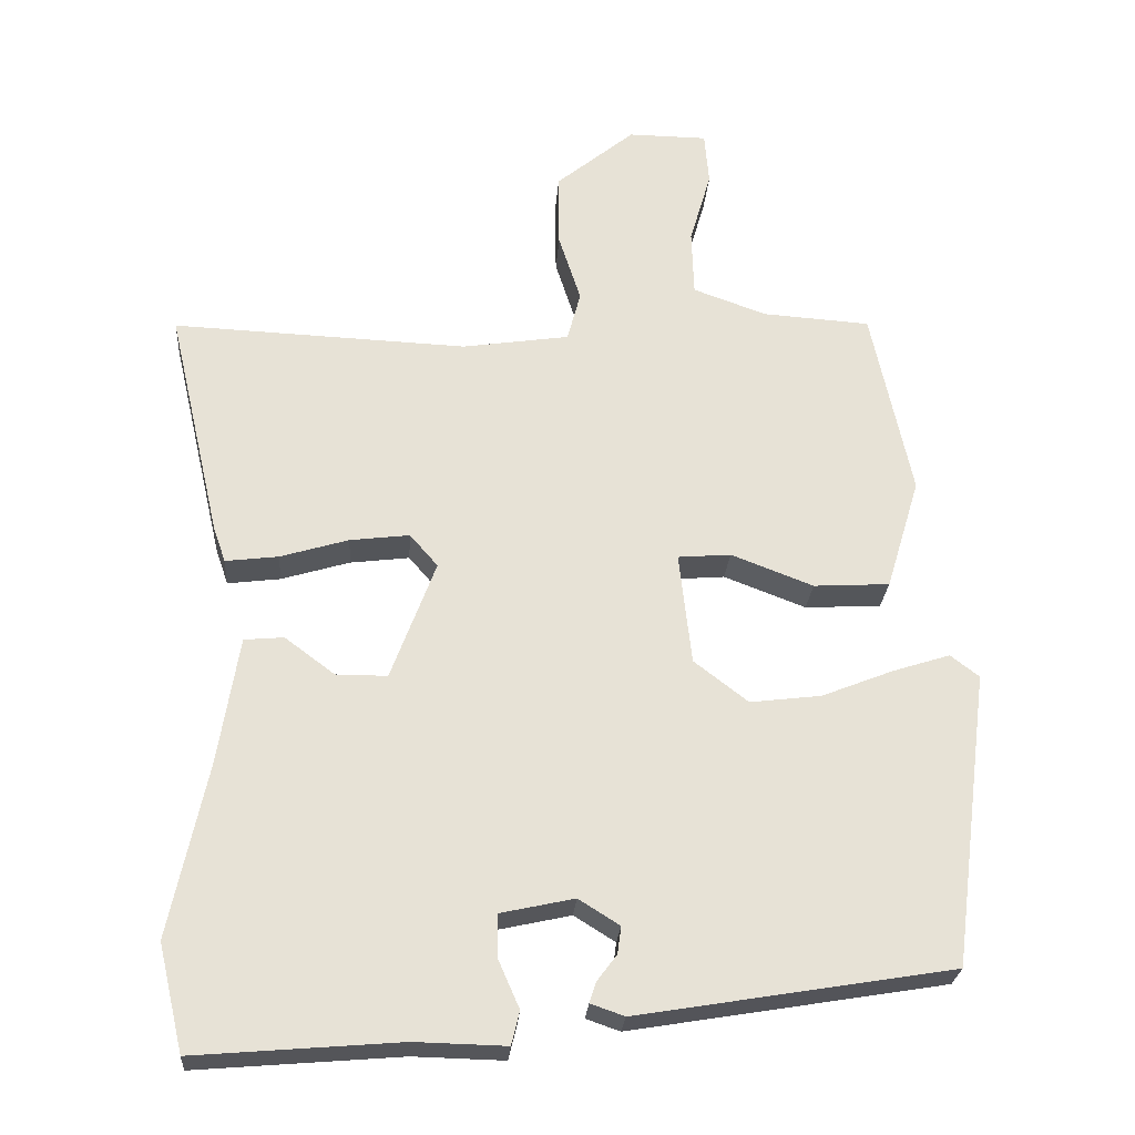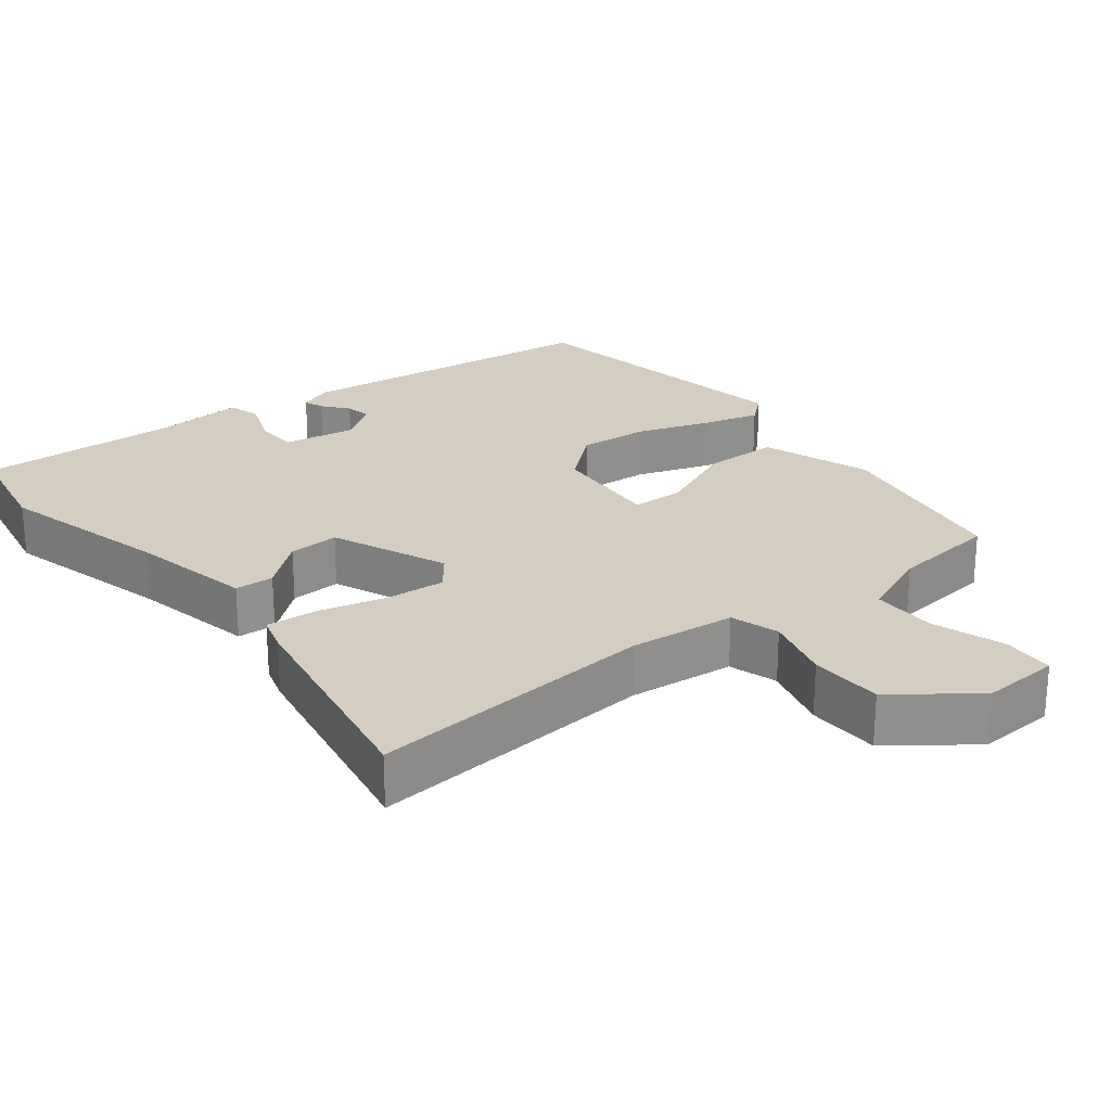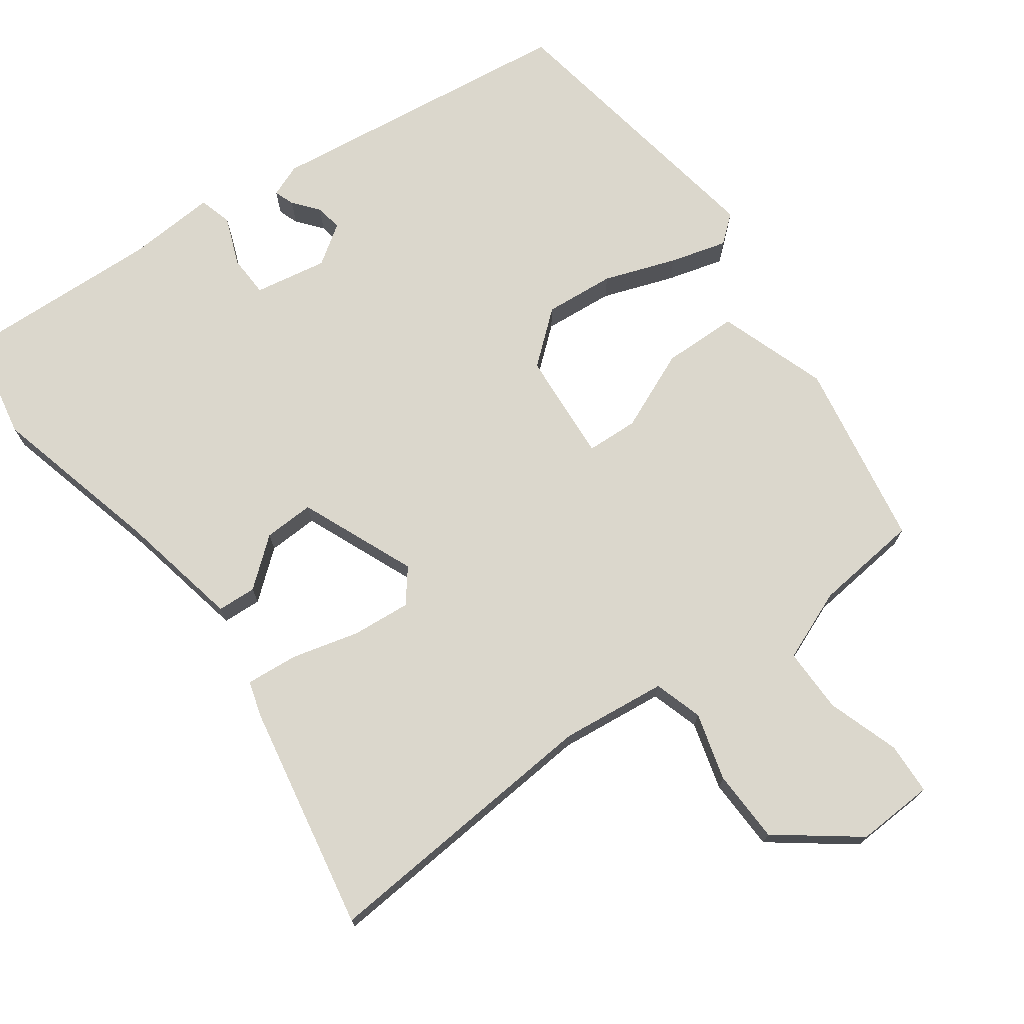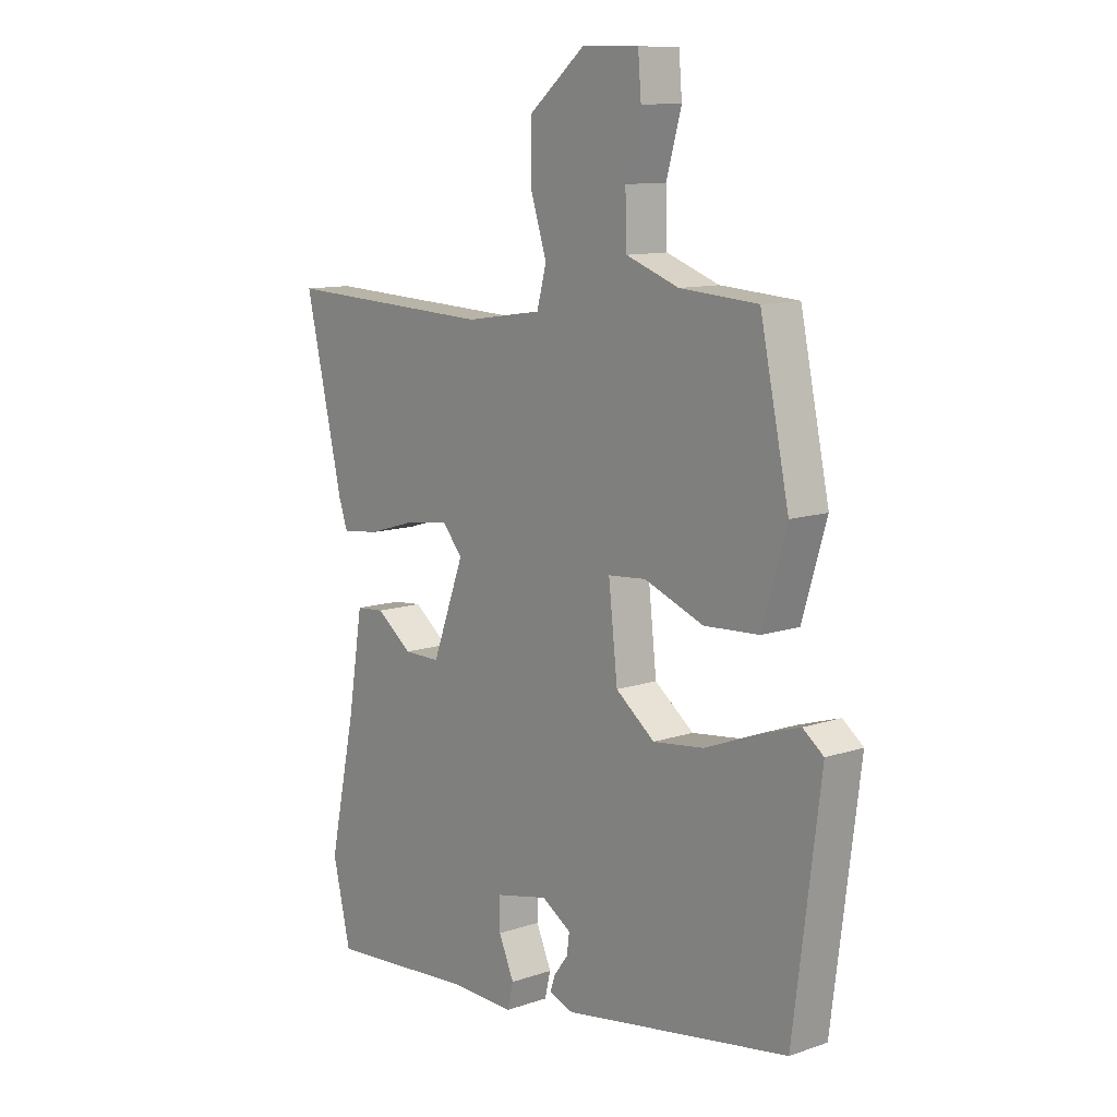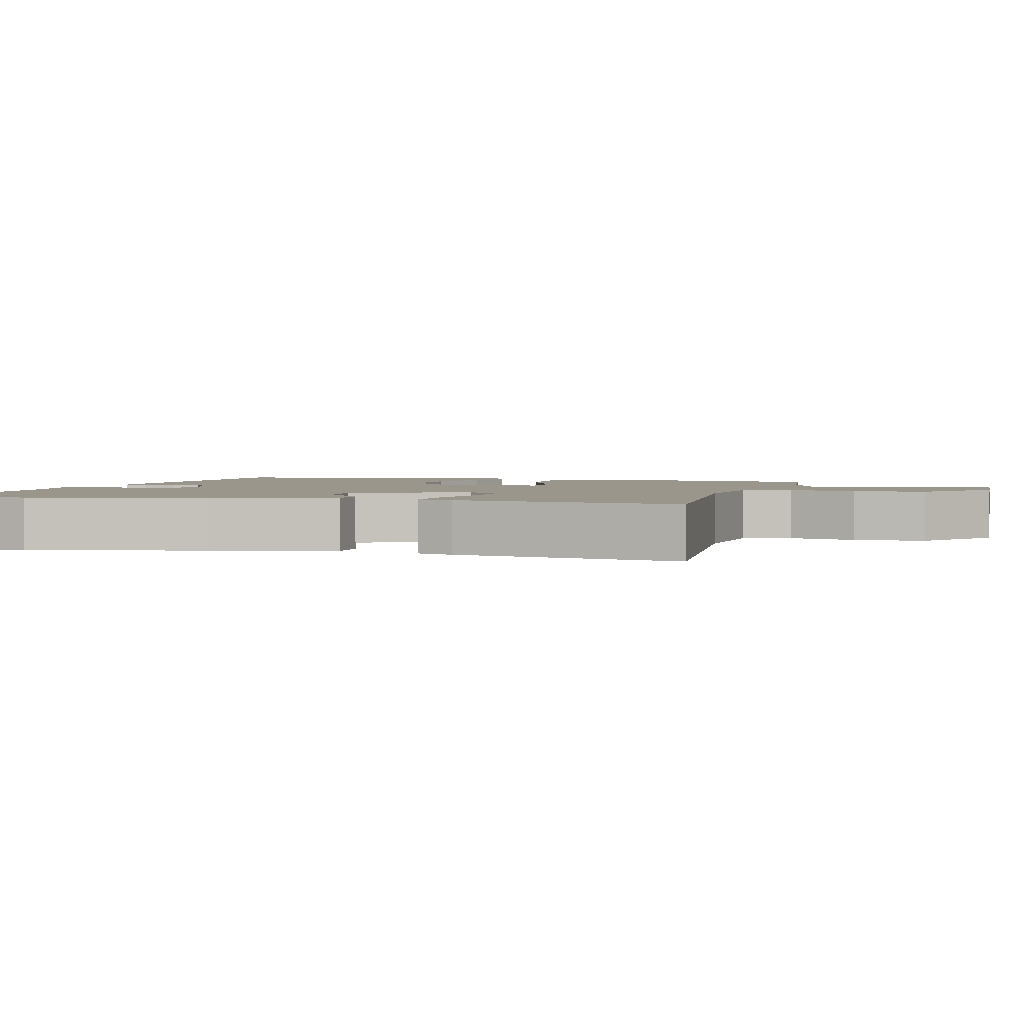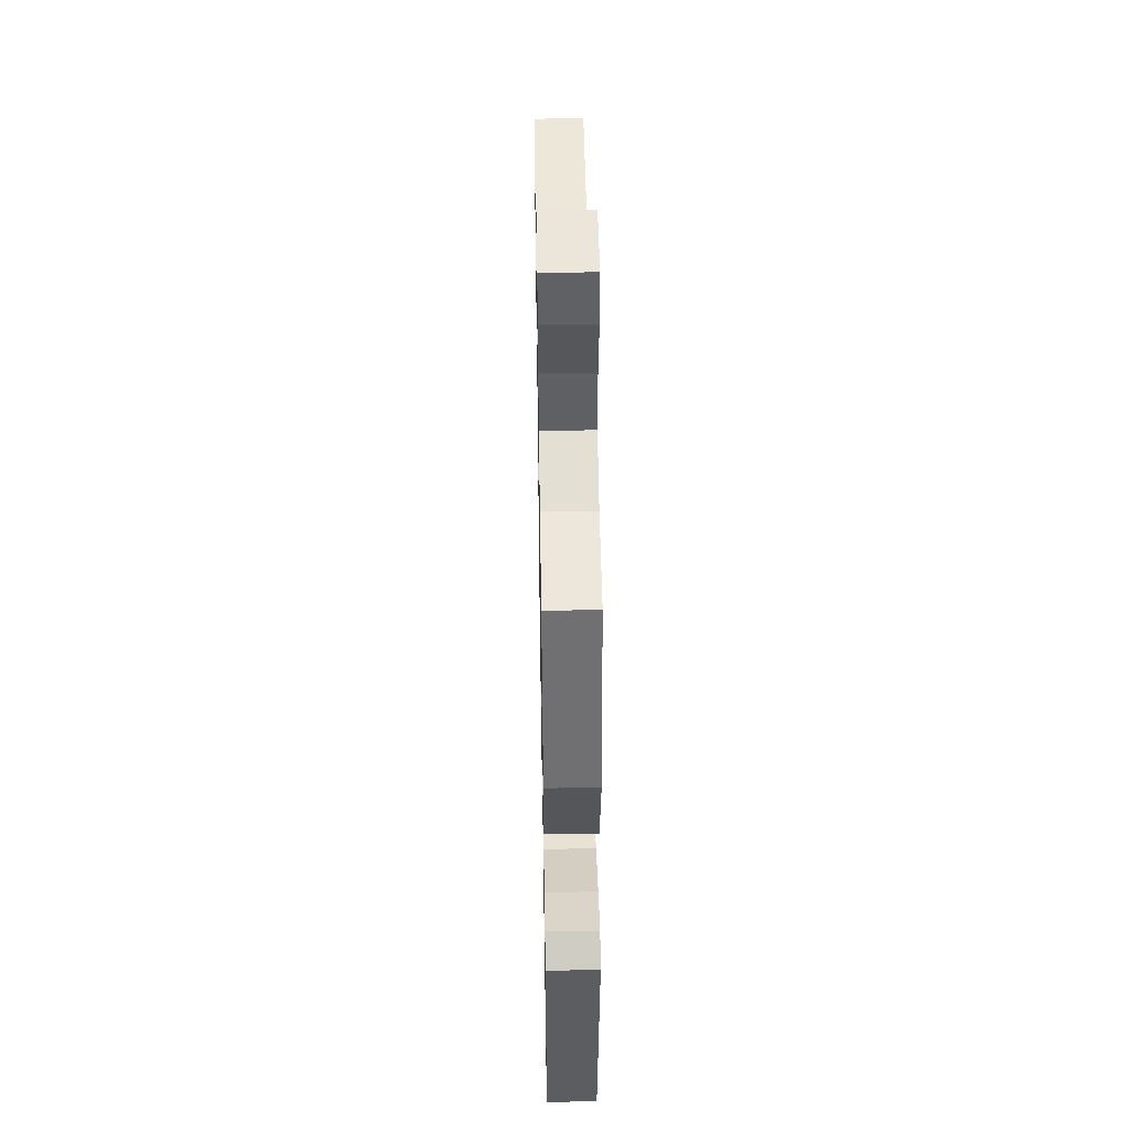
<metadata>
{"format":"obj","ext":"obj","renderer":"f3d","projection":"perspective","resolution":1024,"background":"white","views":[{"elev":-25.7,"azim":-4.1,"up":"+Z"},{"elev":24.9,"azim":-40.7,"up":"+Y"},{"elev":73.1,"azim":-38.1,"up":"+Y"},{"elev":11.1,"azim":50.3,"up":"+Z"},{"elev":2.4,"azim":-77.6,"up":"+Y"},{"elev":47.1,"azim":89.0,"up":"+Z"}]}
</metadata>
<code>
v 0.489 0.07 -0.428
v 0.06 0.07 -0.499
v 0.014 0.07 -0.483
v 0.023 0.07 -0.455
v 0.05 0.07 -0.419
v 0.055 0.07 -0.382
v -0.001 0.07 -0.347
v -0.101 0.07 -0.369
v -0.101 0.07 -0.427
v -0.072 0.07 -0.493
v -0.083 0.07 -0.539
v -0.207 0.07 -0.536
v -0.486 0.07 -0.559
v -0.52 0.07 -0.414
v -0.469 0.07 -0.175
v -0.441 0.07 -0.002
v -0.387 0.07 0.003
v -0.319 0.07 -0.048
v -0.249 0.07 -0.048
v -0.188 0.07 0.115
v -0.226 0.07 0.159
v -0.307 0.07 0.149
v -0.4 0.07 0.121
v -0.472 0.07 0.112
v -0.489 0.07 0.161
v -0.561 0.07 0.474
v -0.159 0.07 0.457
v -0.013 0.07 0.479
v 0.005 0.07 0.547
v -0.025 0.07 0.64
v -0.026 0.07 0.741
v 0.081 0.07 0.829
v 0.189 0.07 0.828
v 0.195 0.07 0.756
v 0.166 0.07 0.655
v 0.169 0.07 0.565
v 0.269 0.07 0.529
v 0.416 0.07 0.519
v 0.471 0.07 0.261
v 0.425 0.07 0.108
v 0.321 0.07 0.102
v 0.209 0.07 0.145
v 0.137 0.07 0.139
v 0.154 0.07 -0.014
v 0.228 0.07 -0.071
v 0.325 0.07 -0.059
v 0.423 0.07 -0.02
v 0.501 0.07 0.005
v 0.54 0.07 -0.025
v 0.489 0 -0.428
v 0.06 0 -0.499
v 0.014 0 -0.483
v 0.023 0 -0.455
v 0.05 0 -0.419
v 0.055 0 -0.382
v -0.001 0 -0.347
v -0.101 0 -0.369
v -0.101 0 -0.427
v -0.072 0 -0.493
v -0.083 0 -0.539
v -0.207 0 -0.536
v -0.486 0 -0.559
v -0.52 0 -0.414
v -0.469 0 -0.175
v -0.441 0 -0.002
v -0.387 0 0.003
v -0.319 0 -0.048
v -0.249 0 -0.048
v -0.188 0 0.115
v -0.226 0 0.159
v -0.307 0 0.149
v -0.4 0 0.121
v -0.472 0 0.112
v -0.489 0 0.161
v -0.561 0 0.474
v -0.159 0 0.457
v -0.013 0 0.479
v 0.005 0 0.547
v -0.025 0 0.64
v -0.026 0 0.741
v 0.081 0 0.829
v 0.189 0 0.828
v 0.195 0 0.756
v 0.166 0 0.655
v 0.169 0 0.565
v 0.269 0 0.529
v 0.416 0 0.519
v 0.471 0 0.261
v 0.425 0 0.108
v 0.321 0 0.102
v 0.209 0 0.145
v 0.137 0 0.139
v 0.154 0 -0.014
v 0.228 0 -0.071
v 0.325 0 -0.059
v 0.423 0 -0.02
v 0.501 0 0.005
v 0.54 0 -0.025
f 3 4 5
f 2 3 5
f 1 2 5
f 49 1 5
f 48 49 5
f 47 48 5
f 46 47 5
f 45 46 5 6
f 44 45 6 7
f 43 44 7 8
f 40 41 42
f 39 40 42
f 38 39 42
f 37 38 42
f 36 37 42 43
f 35 36 43 8
f 33 34 35
f 32 33 35
f 31 32 35
f 30 31 35
f 29 30 35
f 28 29 35 8
f 25 26 27
f 24 25 27
f 23 24 27
f 22 23 27
f 21 22 27 28
f 20 21 28
f 19 20 28 8
f 15 16 17 18
f 19 8 9
f 18 19 9
f 15 18 9
f 14 15 9
f 13 14 9
f 12 13 9
f 9 10 11 12
f 54 53 52
f 54 52 51
f 54 51 50
f 54 50 98
f 54 98 97
f 54 97 96
f 54 96 95
f 55 54 95 94
f 56 55 94 93
f 57 56 93 92
f 91 90 89
f 91 89 88
f 91 88 87
f 91 87 86
f 92 91 86 85
f 57 92 85 84
f 84 83 82
f 84 82 81
f 84 81 80
f 84 80 79
f 84 79 78
f 57 84 78 77
f 76 75 74
f 76 74 73
f 76 73 72
f 76 72 71
f 77 76 71 70
f 77 70 69
f 57 77 69 68
f 67 66 65 64
f 58 57 68
f 58 68 67
f 58 67 64
f 58 64 63
f 58 63 62
f 58 62 61
f 61 60 59 58
f 1 50 51 2
f 2 51 52 3
f 3 52 53 4
f 4 53 54 5
f 5 54 55 6
f 6 55 56 7
f 7 56 57 8
f 8 57 58 9
f 9 58 59 10
f 10 59 60 11
f 11 60 61 12
f 12 61 62 13
f 13 62 63 14
f 14 63 64 15
f 15 64 65 16
f 16 65 66 17
f 17 66 67 18
f 18 67 68 19
f 19 68 69 20
f 20 69 70 21
f 21 70 71 22
f 22 71 72 23
f 23 72 73 24
f 24 73 74 25
f 25 74 75 26
f 26 75 76 27
f 27 76 77 28
f 28 77 78 29
f 29 78 79 30
f 30 79 80 31
f 31 80 81 32
f 32 81 82 33
f 33 82 83 34
f 34 83 84 35
f 35 84 85 36
f 36 85 86 37
f 37 86 87 38
f 38 87 88 39
f 39 88 89 40
f 40 89 90 41
f 41 90 91 42
f 42 91 92 43
f 43 92 93 44
f 44 93 94 45
f 45 94 95 46
f 46 95 96 47
f 47 96 97 48
f 48 97 98 49
f 49 98 50 1

</code>
